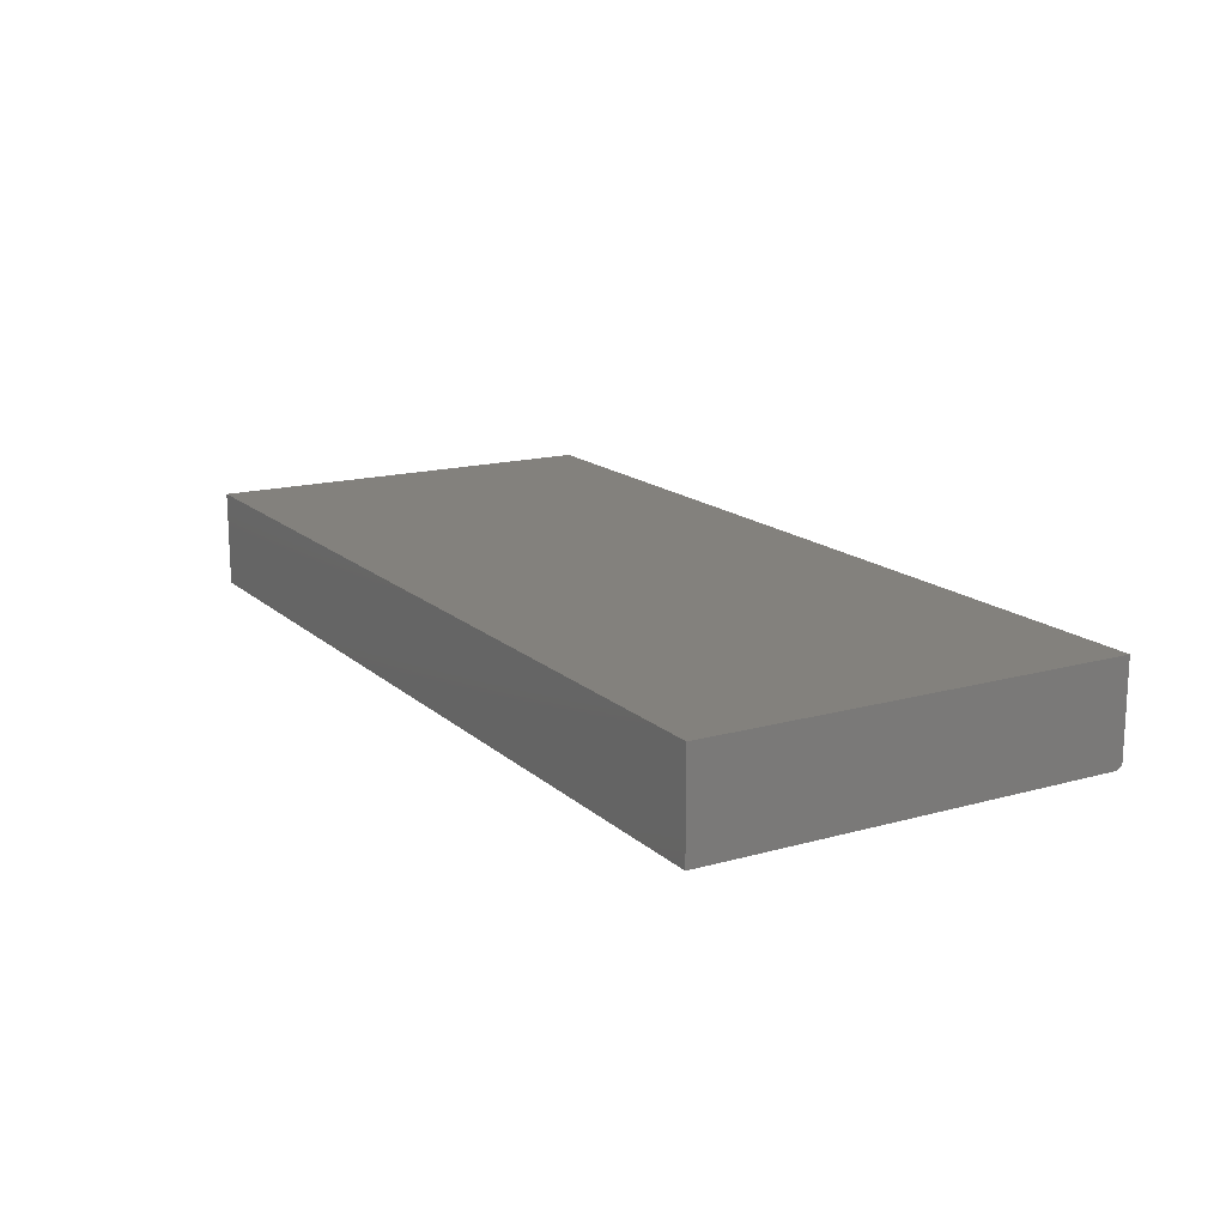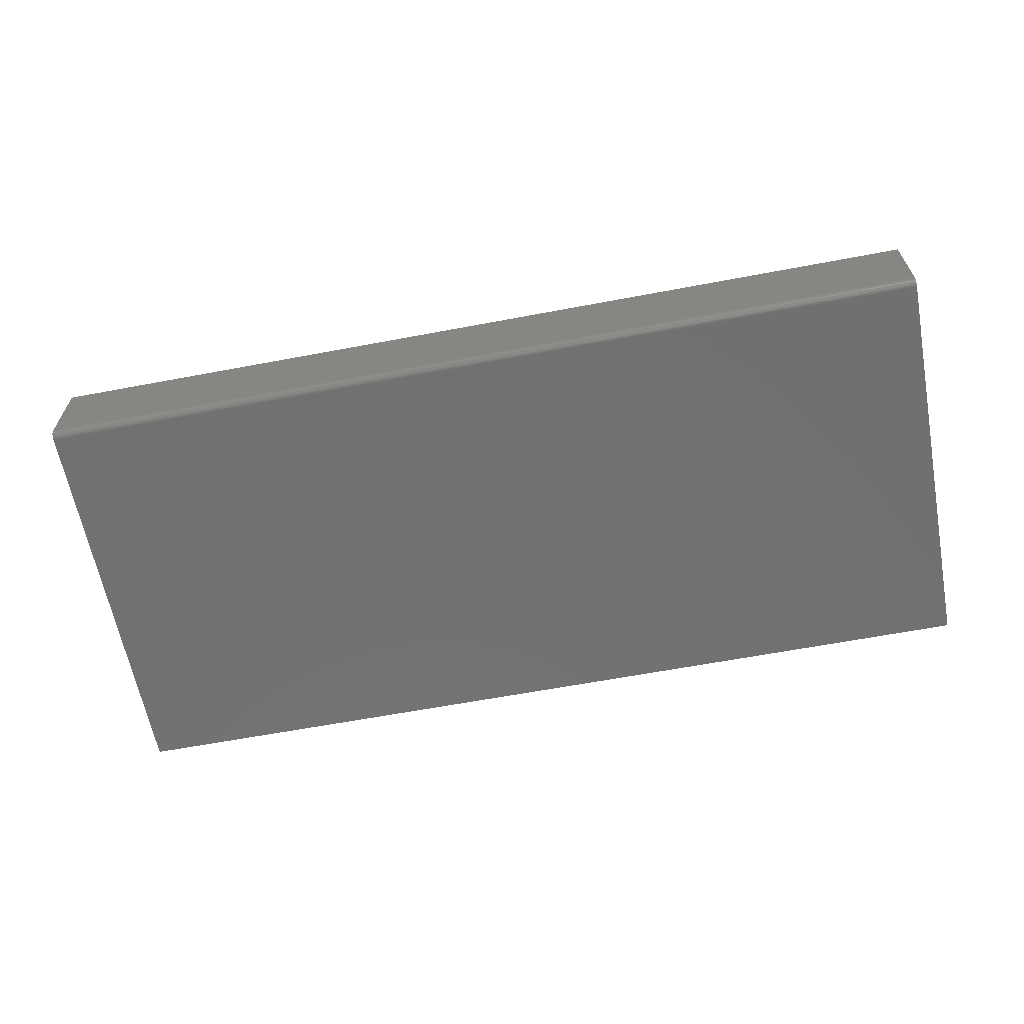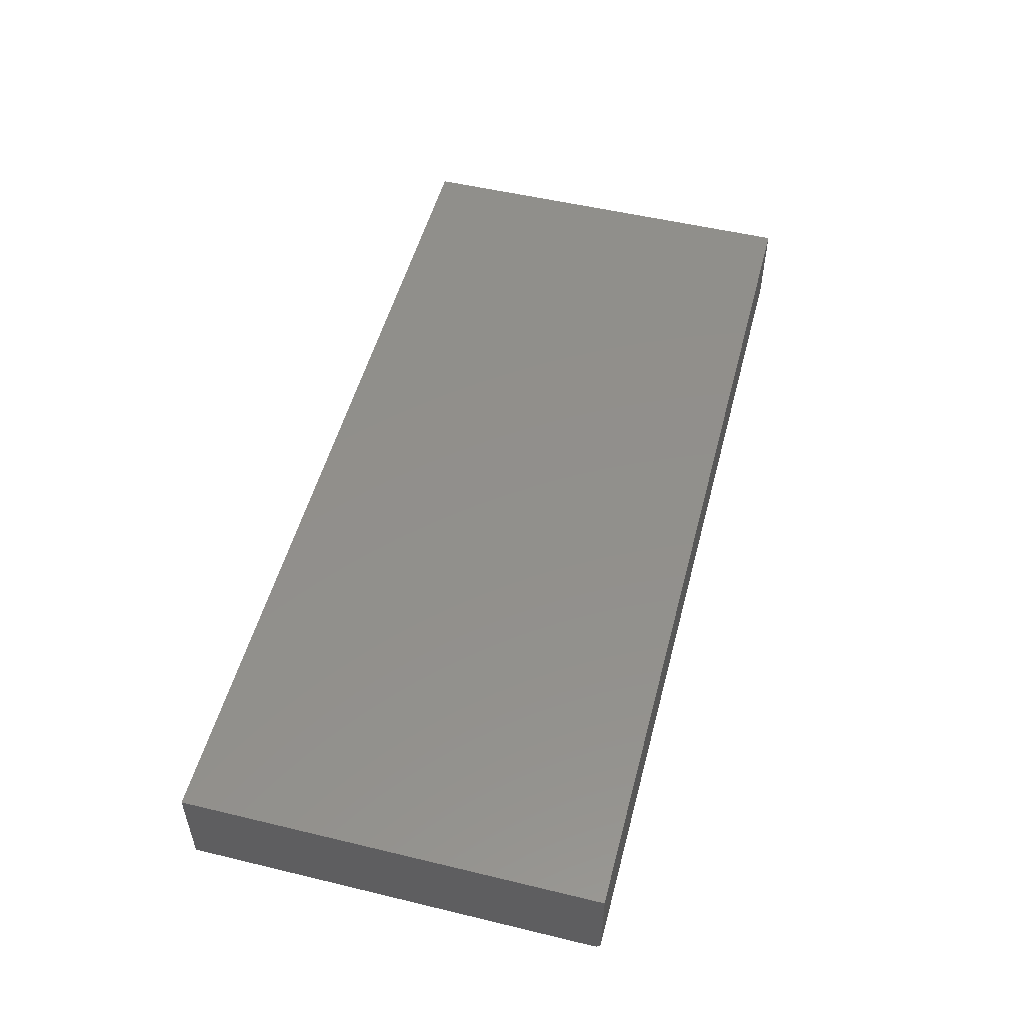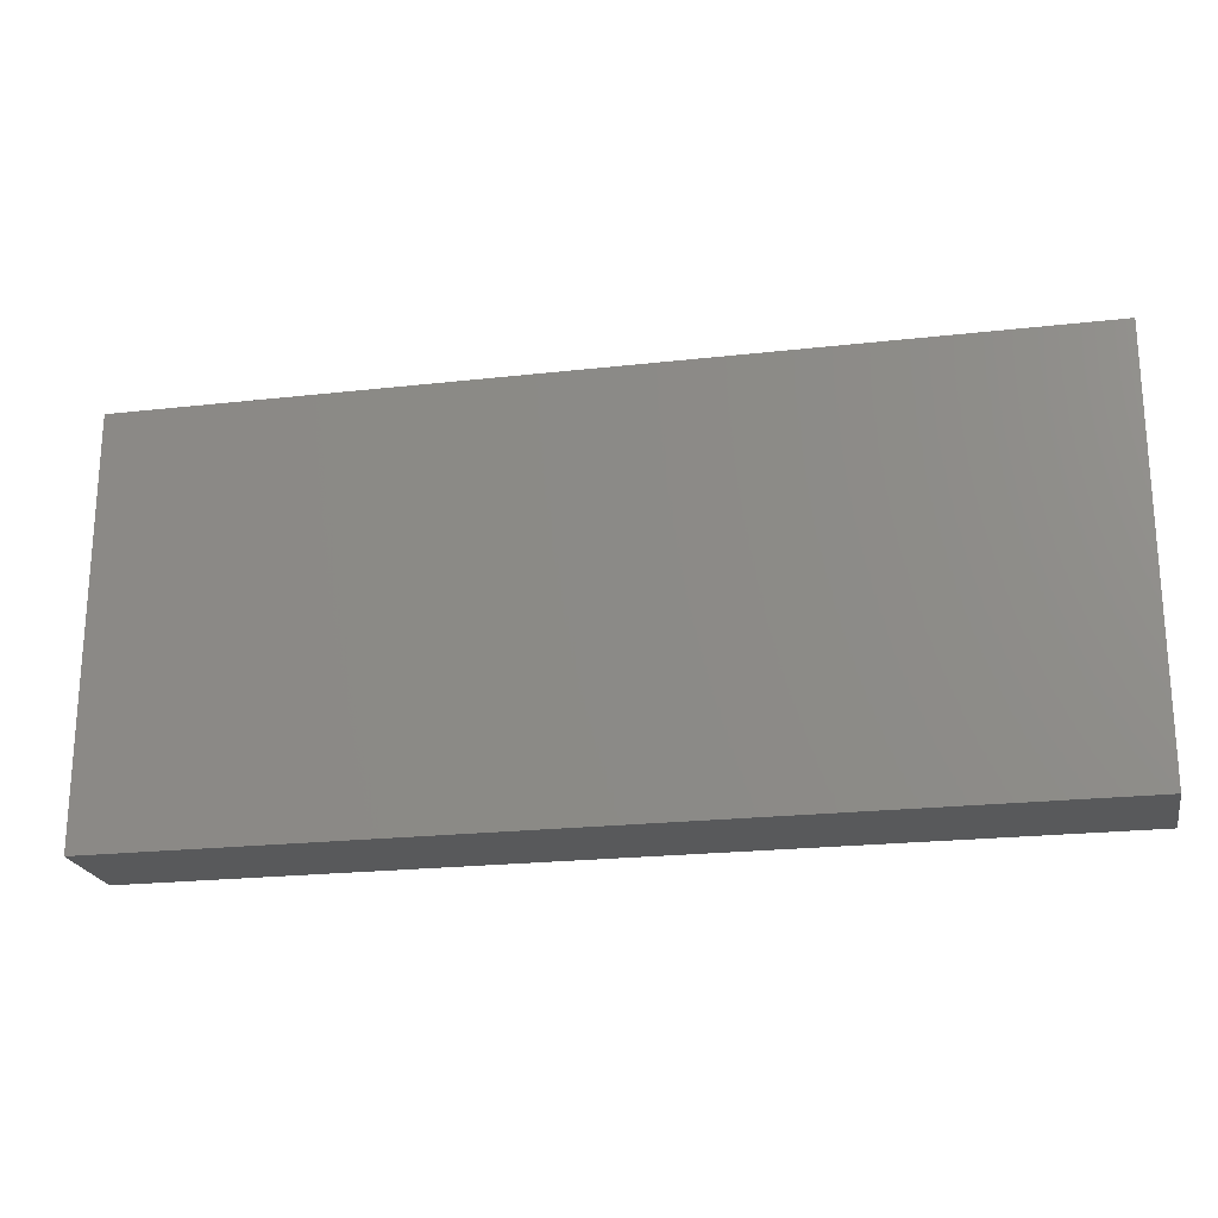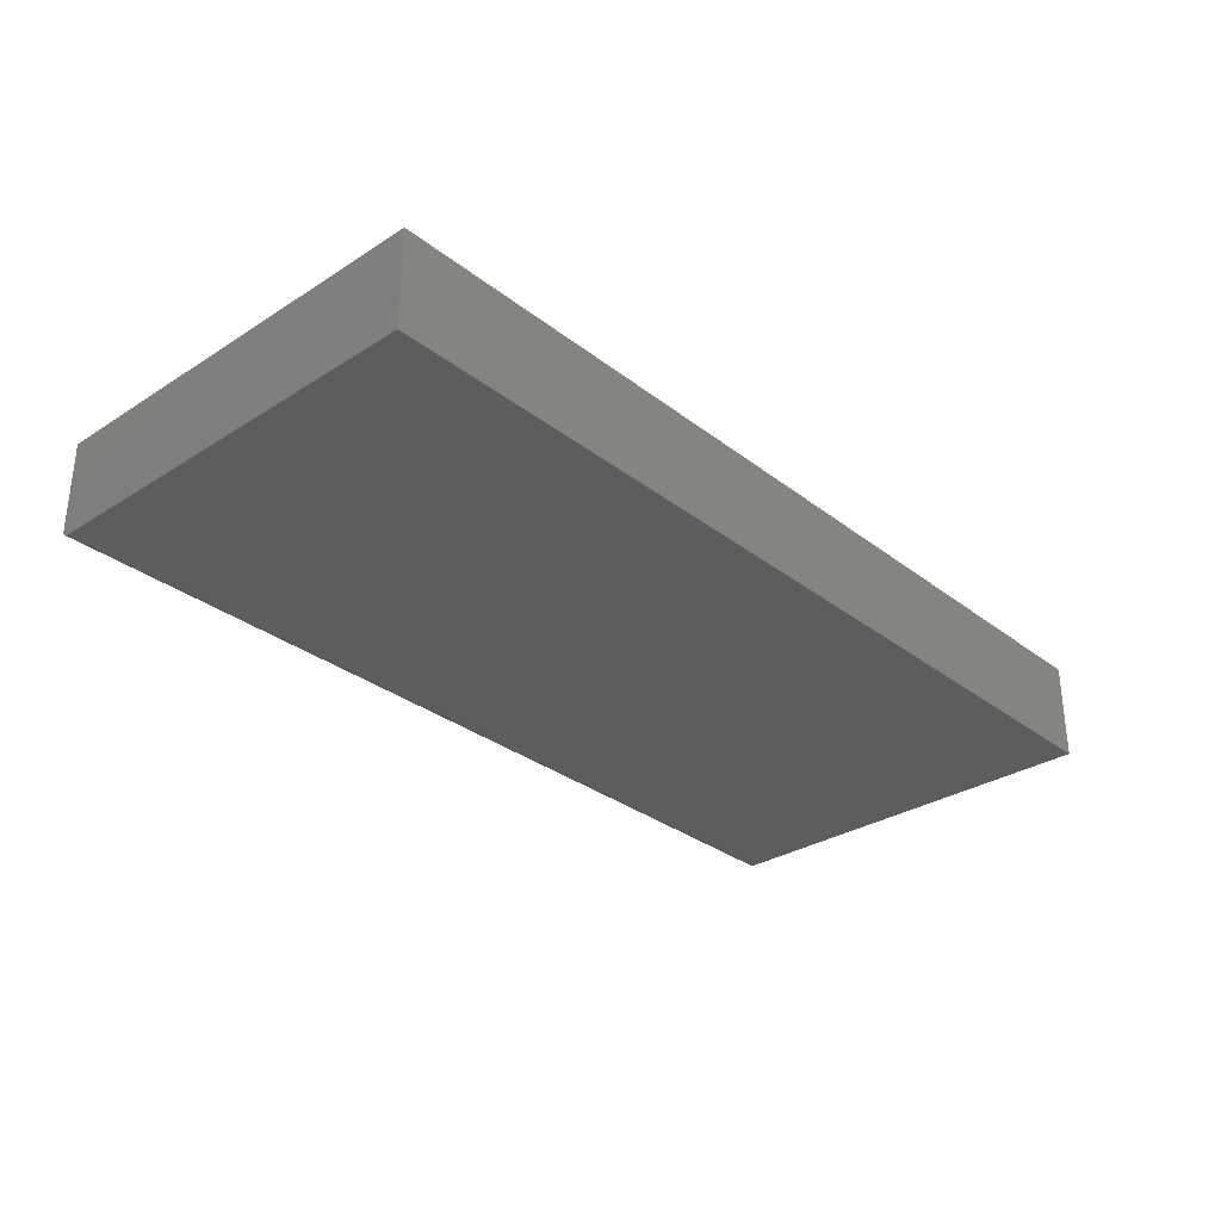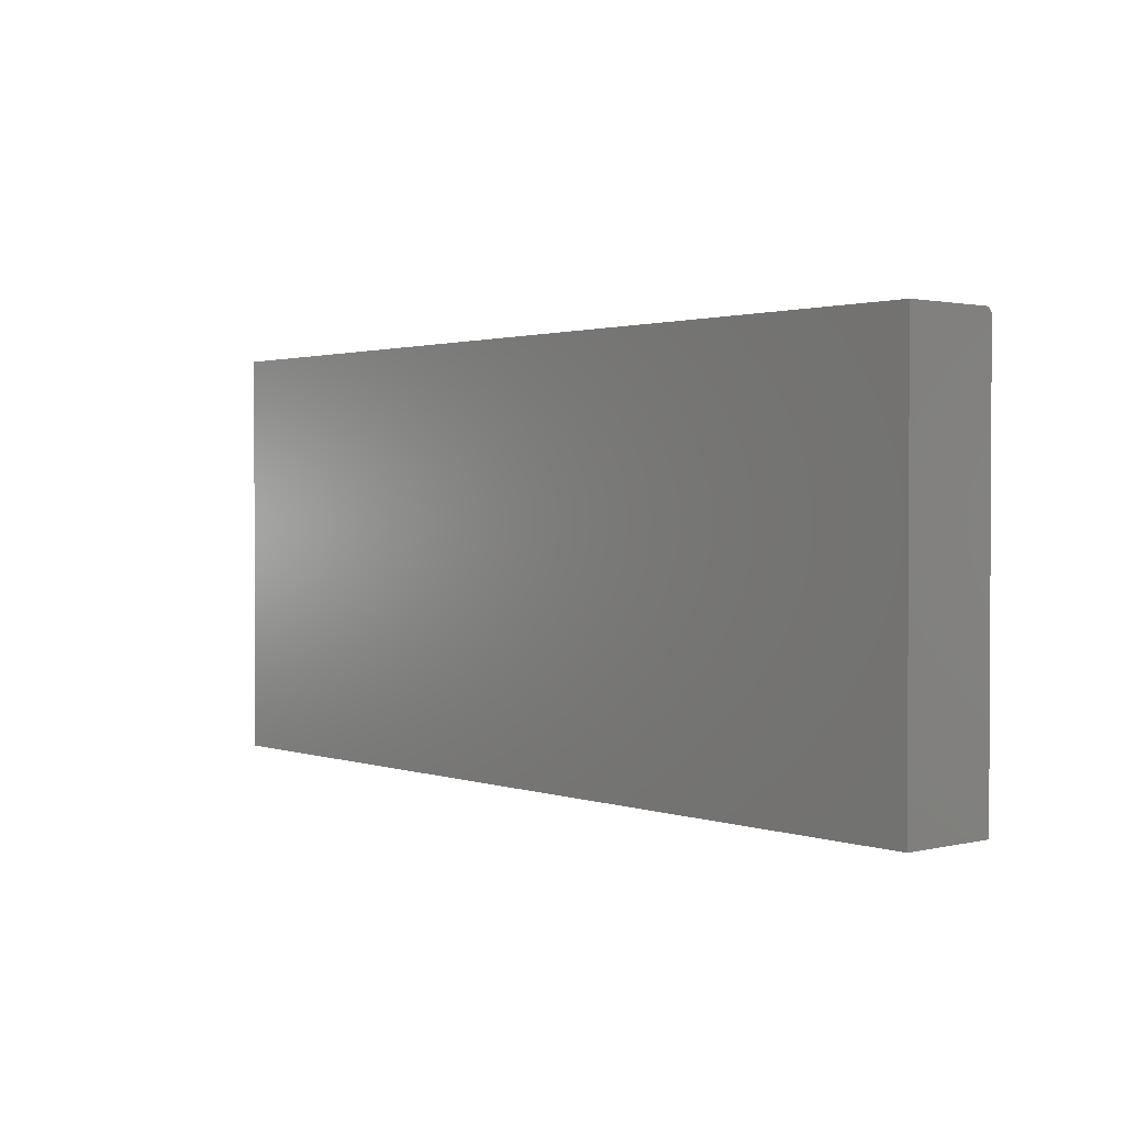
<metadata>
{"format":"stl","ext":"stl","renderer":"f3d","projection":"perspective","resolution":1024,"background":"white","views":[{"elev":15.8,"azim":59.8,"up":"+Z"},{"elev":-63.0,"azim":-169.2,"up":"+Z"},{"elev":51.9,"azim":104.6,"up":"+Z"},{"elev":-21.7,"azim":11.3,"up":"+Y"},{"elev":-31.0,"azim":-47.7,"up":"+Z"},{"elev":1.6,"azim":49.8,"up":"+Y"}]}
</metadata>
<code>
# stl→obj: 24 verts, 44 faces
v -1 -0.75 -0.2109
v -1 0.1361 -0.2109
v 0.9922 -0.75 -0.2109
v 0.9922 0.1361 -0.2109
v -1 -0.75 0
v -1 0.1421 -0.2097
v -1 0.1392 -0.2106
v -1 0.1514 -0.1984
v -1 0.1505 -0.2013
v -1 0.1491 -0.204
v -1 0.1472 -0.2064
v -1 0.1448 -0.2083
v -1 0.1517 -0.1953
v -1 0.1517 0
v 0.9922 0.1517 -0.1953
v 0.9922 0.1517 0
v 0.9922 0.1505 -0.2013
v 0.9922 0.1514 -0.1984
v 0.9922 -0.75 0
v 0.9922 0.1392 -0.2106
v 0.9922 0.1421 -0.2097
v 0.9922 0.1448 -0.2083
v 0.9922 0.1472 -0.2064
v 0.9922 0.1491 -0.204
f 1 2 3
f 3 2 4
f 2 1 5
f 6 7 2
f 8 9 10
f 8 10 11
f 8 11 12
f 8 12 6
f 8 6 13
f 2 5 6
f 6 5 14
f 6 14 13
f 15 13 16
f 16 13 14
f 17 18 15
f 16 19 3
f 16 3 4
f 16 4 20
f 16 20 21
f 16 21 22
f 16 22 23
f 16 23 24
f 16 24 17
f 16 17 15
f 4 2 20
f 20 2 7
f 20 7 21
f 21 7 6
f 21 6 22
f 22 6 12
f 22 12 23
f 23 12 11
f 23 11 24
f 24 11 10
f 24 10 17
f 17 10 9
f 17 9 18
f 18 9 8
f 18 8 15
f 15 8 13
f 5 19 14
f 14 19 16
f 1 3 5
f 5 3 19

</code>
